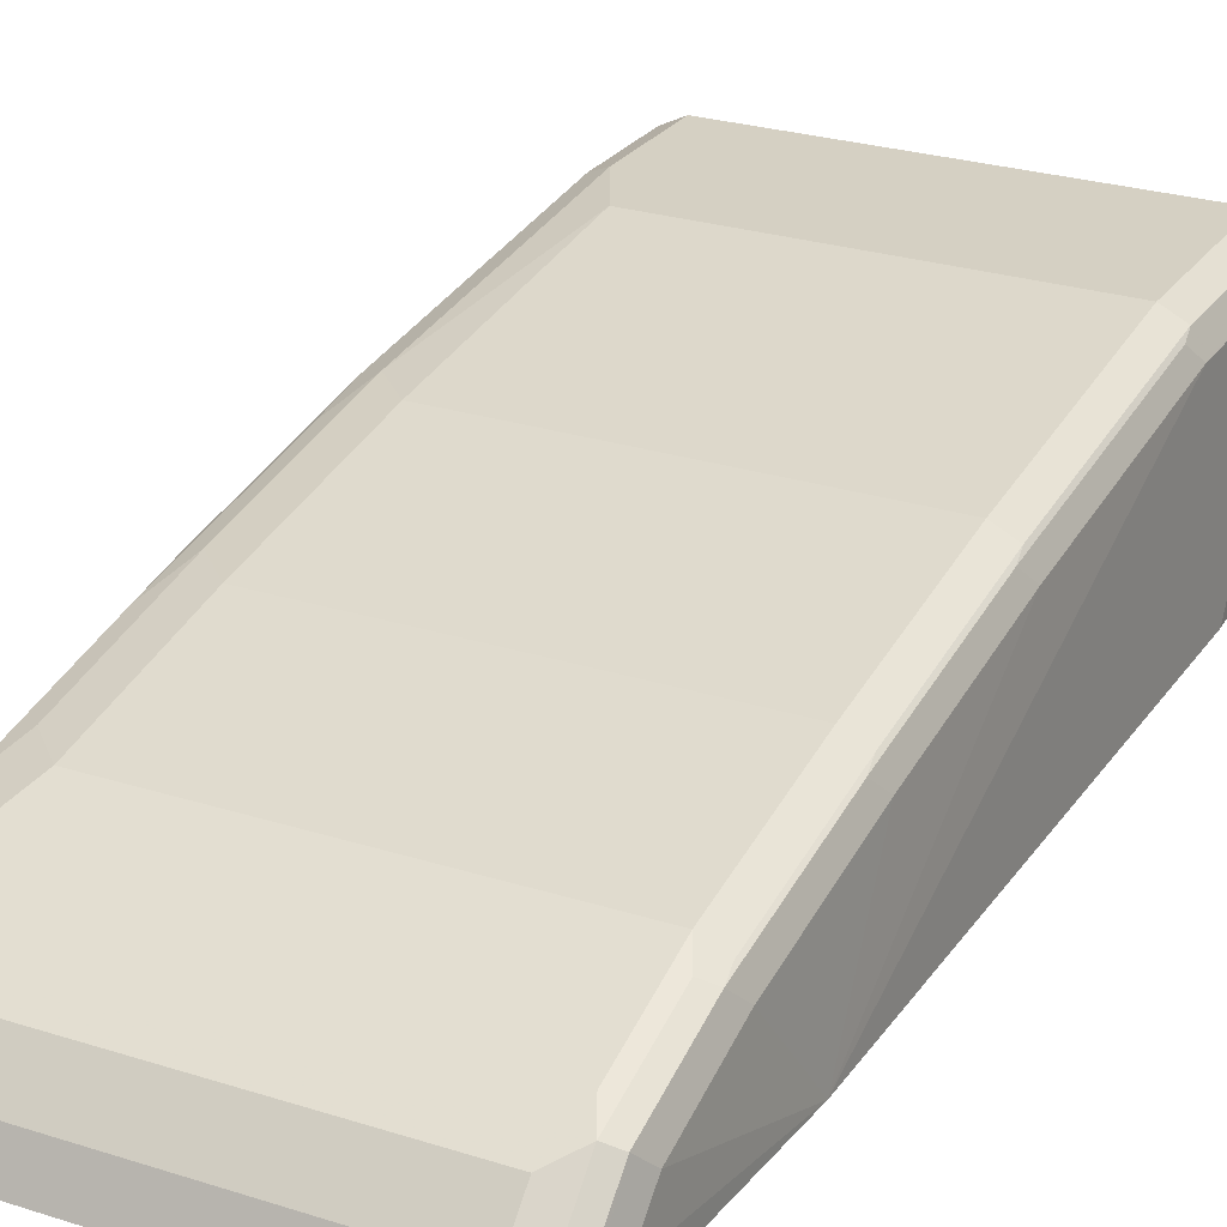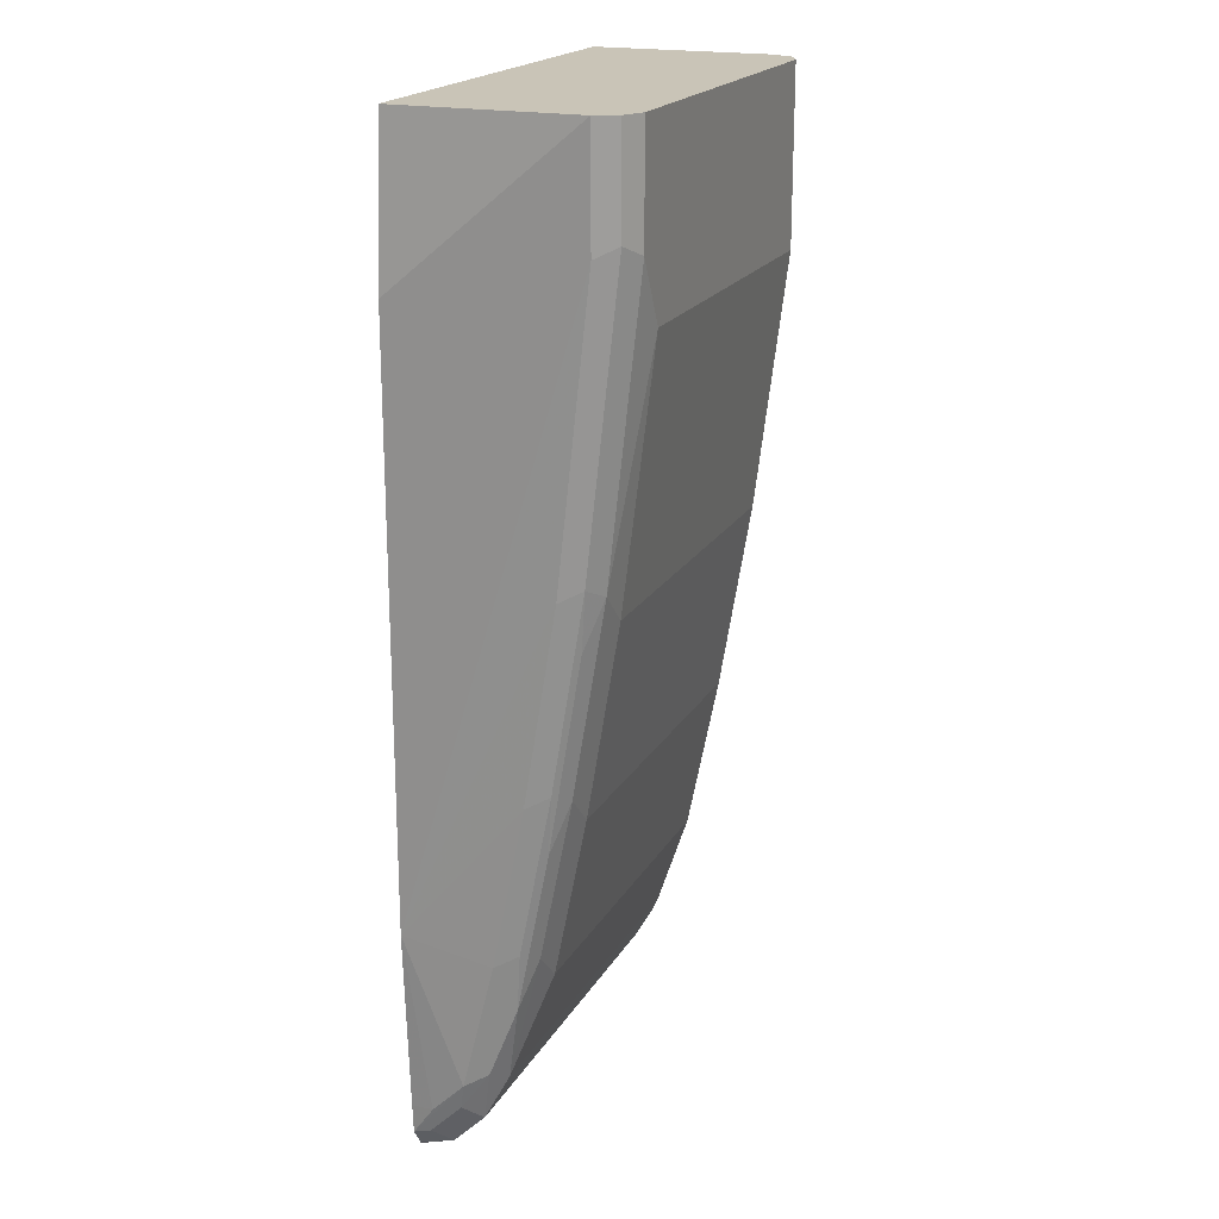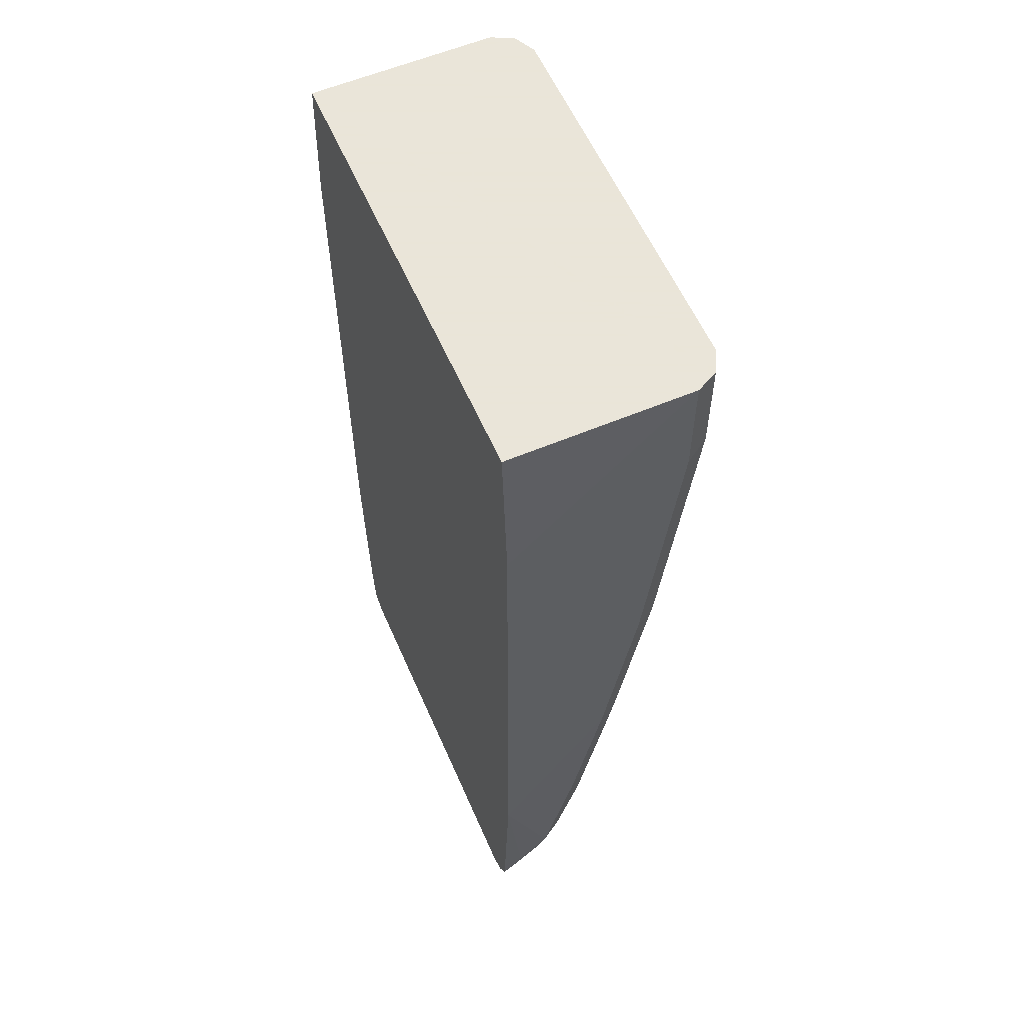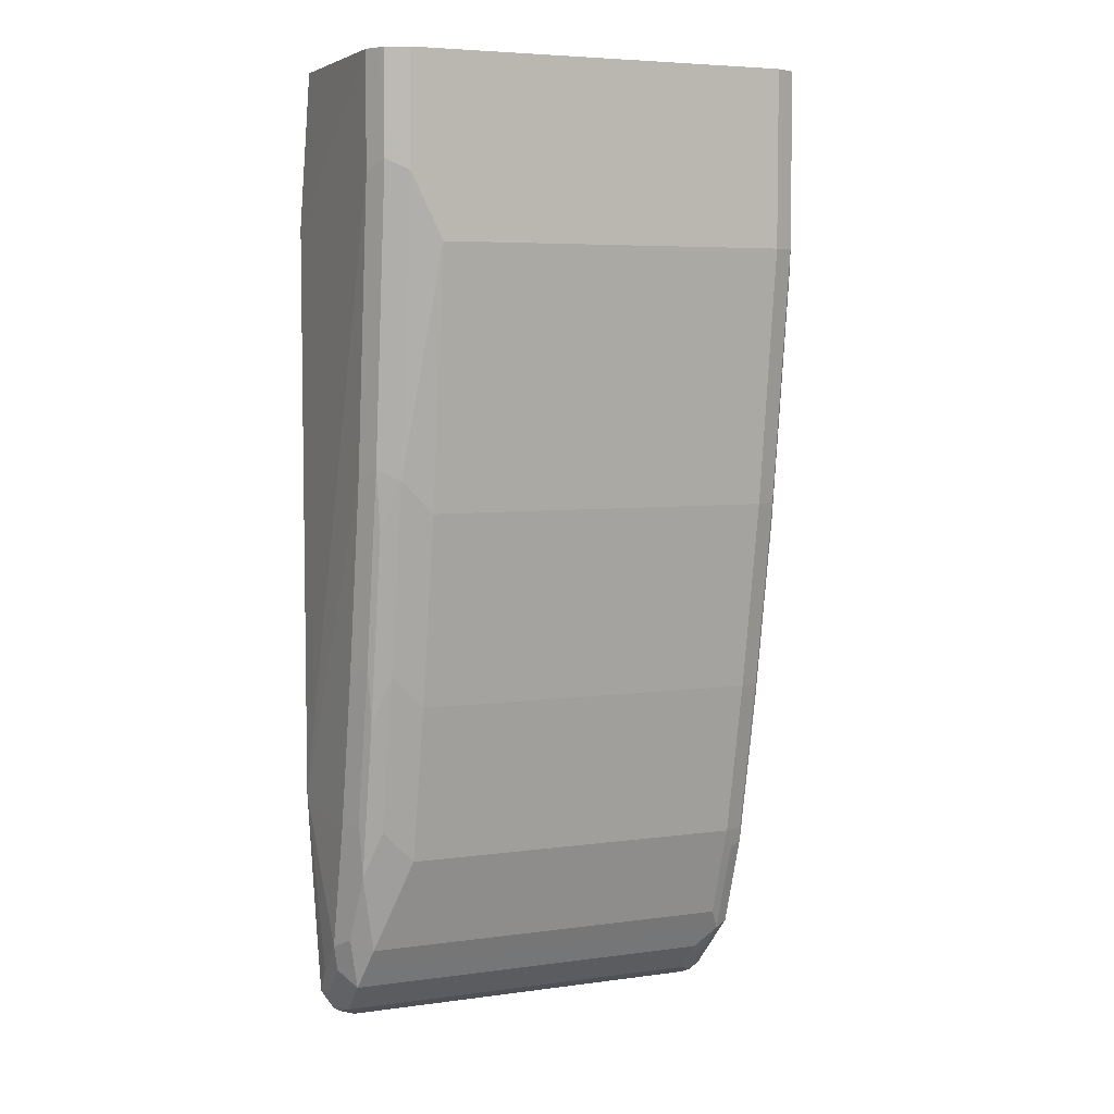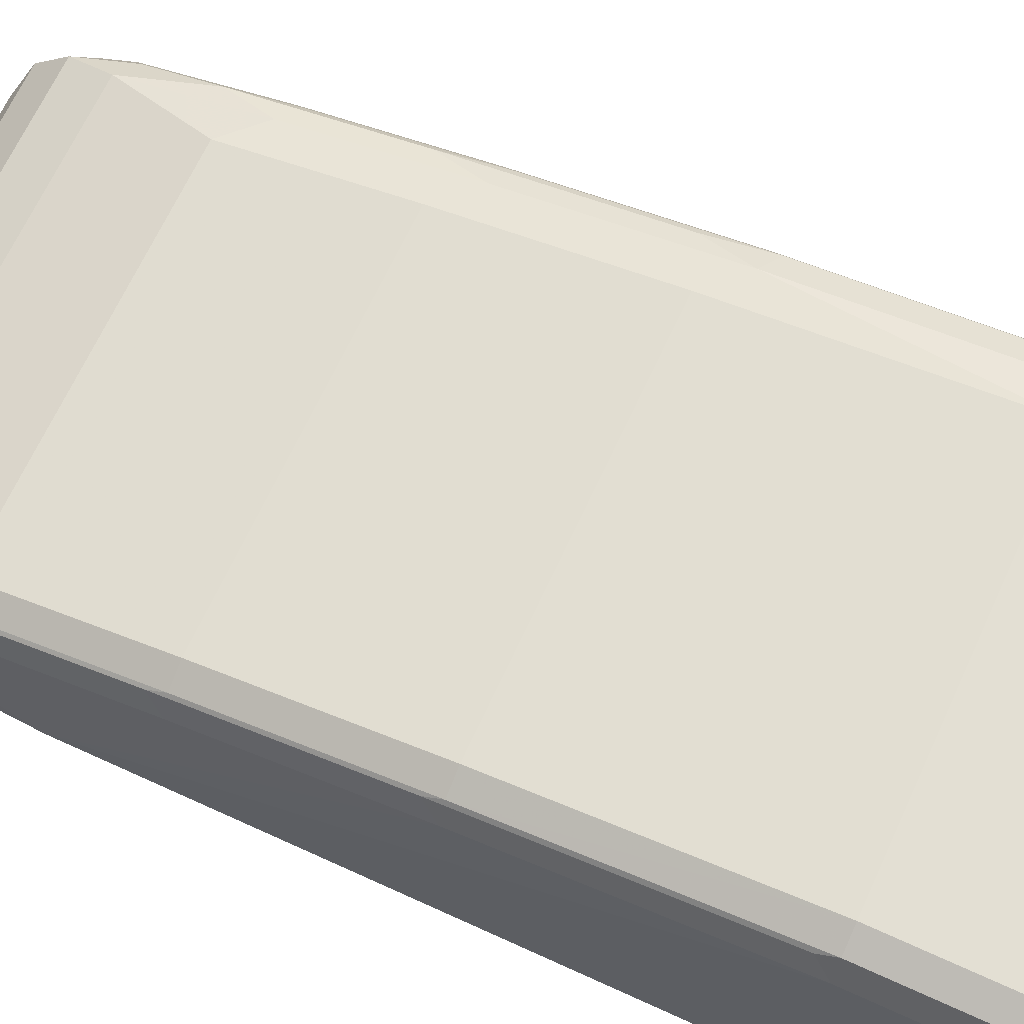
<metadata>
{"format":"obj","ext":"obj","renderer":"f3d","projection":"perspective","resolution":1024,"background":"white","views":[{"elev":26.0,"azim":-153.1,"up":"+Y"},{"elev":19.9,"azim":111.9,"up":"+Z"},{"elev":58.6,"azim":66.5,"up":"+Z"},{"elev":5.5,"azim":156.8,"up":"+Z"},{"elev":67.1,"azim":-65.3,"up":"+Y"}]}
</metadata>
<code>
v -0.1503 0.08893 -0.4101
v -0.1435 0.08893 -0.3183
v -0.1435 0.205 -0.3183
v -0.1503 0.08893 -0.7792
v 0.1435 0.08893 -0.3183
v -0.1399 0.2122 -0.3183
v -0.1435 0.205 -0.4306
v -0.1435 0.164 -0.7176
v -0.1435 0.1435 -0.8202
v -0.1435 0.123 -0.8817
v -0.1435 0.1025 -0.9022
v -0.1435 0.08893 -0.9022
v -0.1435 0.1845 -0.5947
v 0.1435 0.205 -0.3183
v 0.1503 0.08893 -0.4169
v -0.1367 0.2187 -0.3183
v -0.1367 0.2187 -0.4306
v -0.1384 0.2153 -0.4409
v -0.1384 0.1743 -0.7279
v -0.1384 0.1948 -0.6049
v -0.1384 0.1538 -0.8304
v -0.1384 0.1333 -0.892
v -0.1401 0.08893 -0.9296
v 0.1381 0.2158 -0.3183
v 0.1435 0.205 -0.3896
v 0.1503 0.08893 -0.786
v -0.123 0.2256 -0.3183
v -0.123 0.2256 -0.4306
v -0.1367 0.1982 -0.5947
v -0.1367 0.1777 -0.7176
v -0.1367 0.1572 -0.8202
v -0.1298 0.1572 -0.8339
v -0.1298 0.1367 -0.8954
v -0.1384 0.09228 -0.933
v -0.1378 0.08893 -0.9341
v 0.1367 0.2187 -0.3183
v 0.1367 0.2187 -0.3828
v 0.1435 0.1845 -0.5742
v 0.1435 0.08893 -0.9022
v 0.1435 0.1025 -0.9022
v 0.1435 0.123 -0.8817
v 0.1435 0.1435 -0.7997
v 0.1435 0.164 -0.6971
v 0.123 0.2256 -0.3183
v 0.1025 0.2256 -0.4306
v -0.123 0.205 -0.5947
v -0.123 0.1845 -0.7176
v -0.123 0.164 -0.8202
v -0.123 0.1435 -0.8817
v 0.1162 0.1367 -0.8954
v -0.1162 0.1299 -0.909
v -0.1162 0.1094 -0.9295
v -0.1298 0.09569 -0.9364
v -0.1265 0.08893 -0.9398
v -0.1332 0.08893 -0.9364
v 0.123 0.2256 -0.3896
v 0.1367 0.1982 -0.5674
v 0.1422 0.08893 -0.9213
v 0.1401 0.1196 -0.8988
v 0.1367 0.1367 -0.8749
v 0.1367 0.1572 -0.7928
v 0.1367 0.1777 -0.6903
v 0.123 0.205 -0.5742
v 0.1025 0.205 -0.5947
v 0.1025 0.1845 -0.7176
v 0.1025 0.164 -0.8202
v 0.123 0.1435 -0.8817
v 0.1298 0.1299 -0.909
v 0.1298 0.1094 -0.9295
v 0.1195 0.08893 -0.9398
v 0.1333 0.1948 -0.6049
v 0.1366 0.08893 -0.9296
v 0.1401 0.09912 -0.9193
v 0.1333 0.1333 -0.892
v 0.1333 0.1538 -0.8304
v 0.1333 0.1743 -0.7279
v 0.123 0.1845 -0.6971
v 0.123 0.164 -0.7997
v 0.1339 0.08893 -0.9336
v 0.1299 0.08893 -0.9363
f 41 58 59
f 38 62 57
f 39 58 40
f 40 58 41
f 37 57 56
f 38 43 62
f 41 59 60
f 45 56 63
f 42 60 61
f 42 61 62
f 42 62 43
f 45 63 64
f 46 64 65
f 36 56 44
f 46 65 47
f 41 60 42
f 36 37 56
f 31 48 32
f 34 54 55
f 47 65 66
f 28 64 46
f 28 46 29
f 29 46 47
f 29 47 30
f 31 47 48
f 32 48 49
f 34 55 35
f 32 49 33
f 33 67 50
f 33 50 68
f 33 68 51
f 33 51 52
f 33 52 53
f 33 53 34
f 34 53 54
f 33 49 67
f 47 66 48
f 65 78 66
f 48 67 49
f 62 76 71
f 63 71 77
f 63 77 65
f 63 65 64
f 65 77 78
f 28 45 64
f 66 78 67
f 61 76 62
f 67 74 68
f 69 73 72
f 69 72 79
f 69 79 80
f 69 80 70
f 71 76 77
f 75 78 77
f 75 77 76
f 67 78 75
f 48 66 67
f 61 75 76
f 60 67 75
f 50 67 68
f 51 68 69
f 51 69 52
f 52 69 70
f 52 70 54
f 52 54 53
f 56 57 63
f 60 75 61
f 57 62 71
f 58 72 73
f 58 73 59
f 59 74 60
f 59 73 69
f 59 69 68
f 59 68 74
f 60 74 67
f 57 71 63
f 27 45 28
f 30 47 31
f 27 44 56
f 2 24 36
f 2 36 44
f 2 44 27
f 2 27 16
f 2 16 6
f 2 6 3
f 3 6 7
f 2 14 24
f 4 8 9
f 4 10 11
f 4 11 12
f 4 7 13
f 4 13 8
f 5 15 14
f 6 16 17
f 6 17 18
f 4 9 10
f 6 18 7
f 2 5 14
f 1 15 5
f 1 2 3
f 1 3 7
f 1 7 4
f 27 56 45
f 1 12 23
f 1 23 35
f 1 35 55
f 1 5 2
f 1 55 54
f 1 70 80
f 1 80 79
f 1 79 72
f 1 72 58
f 1 58 39
f 1 39 26
f 1 26 15
f 1 54 70
f 7 18 20
f 1 4 12
f 8 19 9
f 21 31 32
f 21 32 22
f 22 33 34
f 22 34 23
f 22 32 33
f 23 34 35
f 24 25 37
f 20 29 30
f 24 37 36
f 25 57 37
f 25 26 38
f 26 39 40
f 26 40 41
f 26 41 42
f 26 43 38
f 7 20 13
f 25 38 57
f 19 31 21
f 26 42 43
f 19 20 30
f 19 30 31
f 9 21 22
f 9 22 10
f 9 19 21
f 10 22 23
f 10 23 11
f 11 23 12
f 8 20 19
f 14 26 25
f 17 20 18
f 14 15 26
f 17 29 20
f 8 13 20
f 16 28 17
f 16 27 28
f 14 25 24
f 17 28 29

</code>
